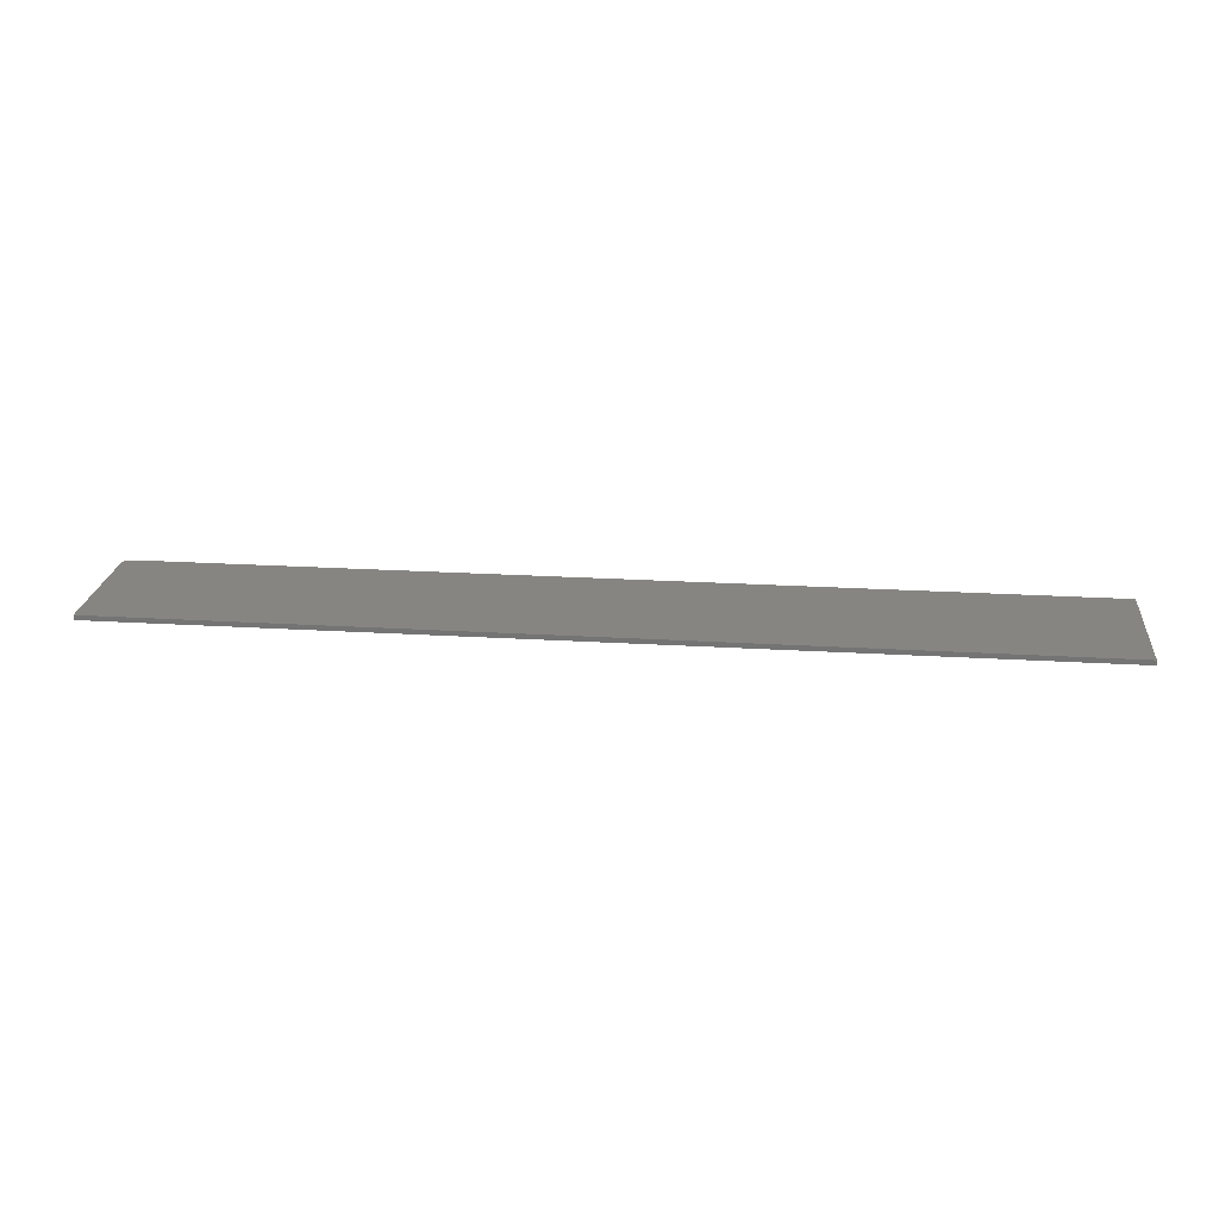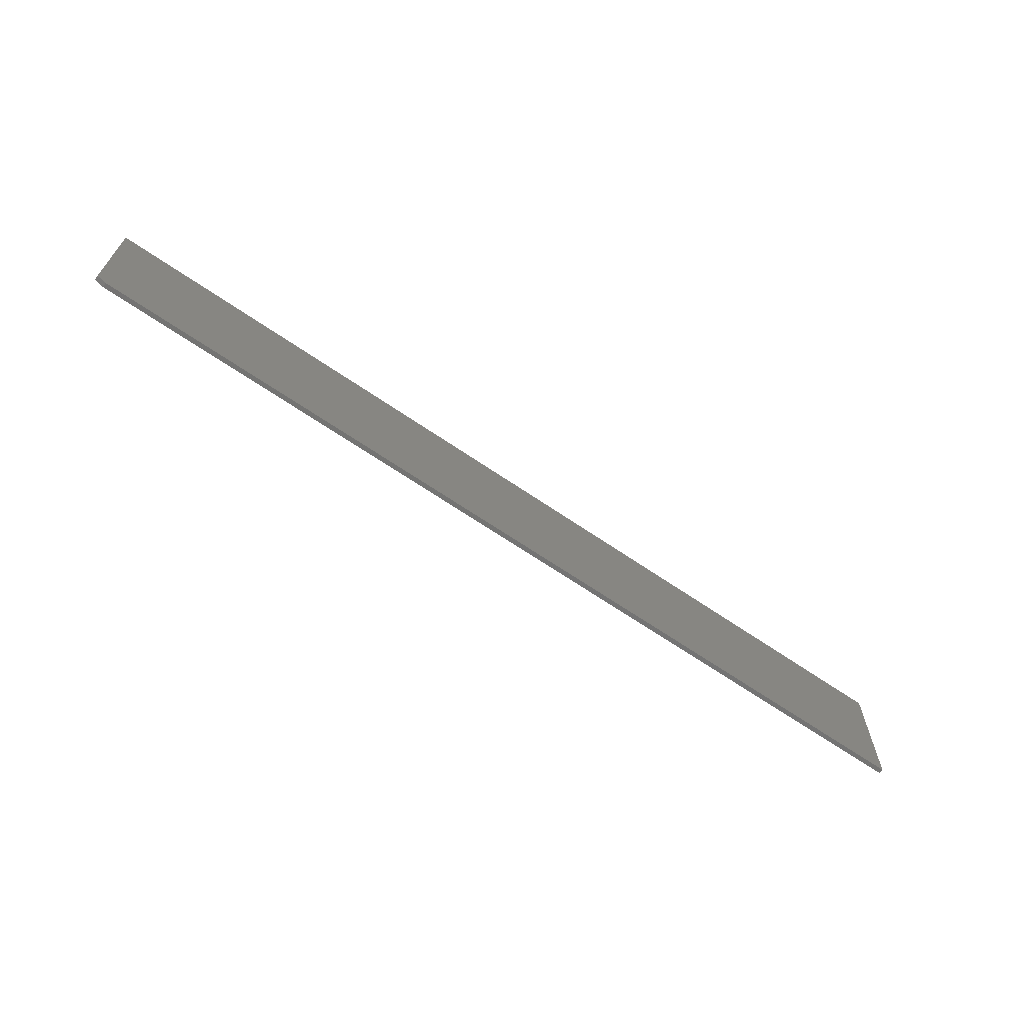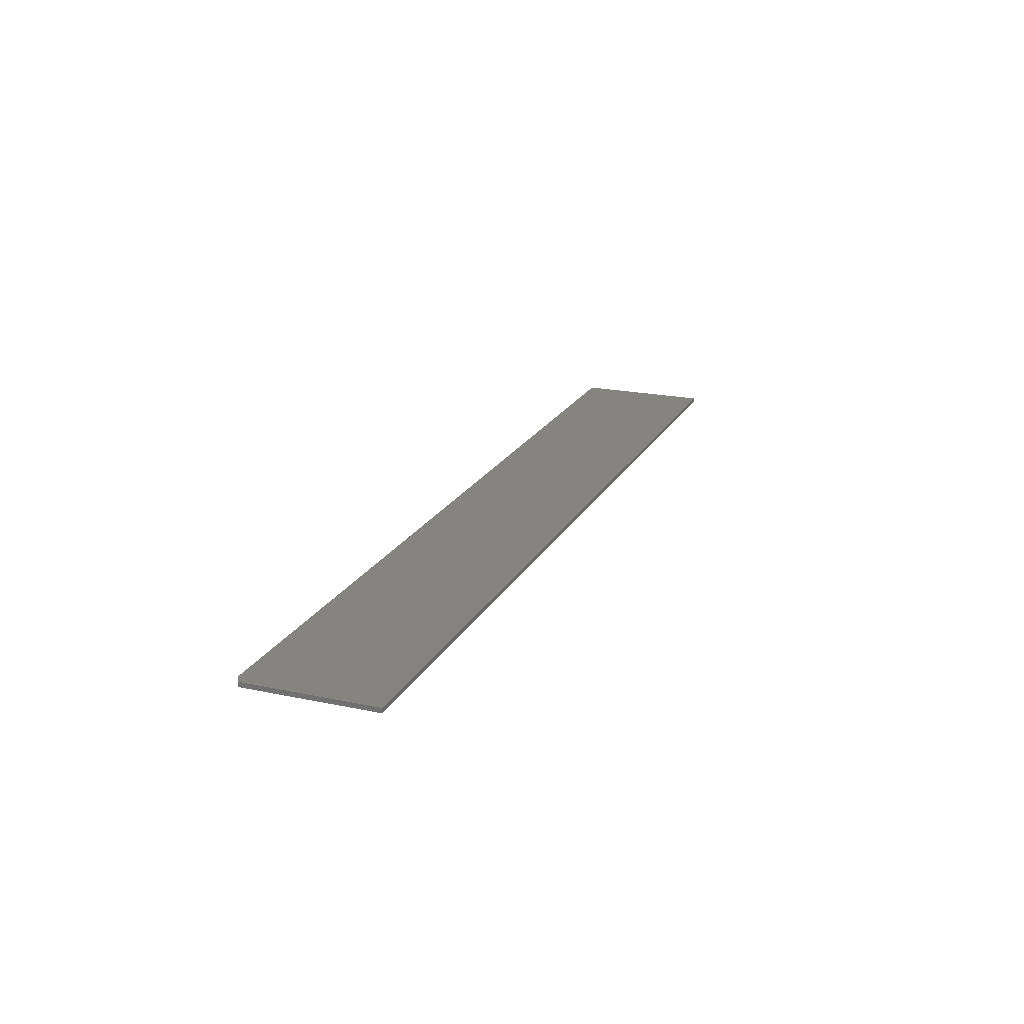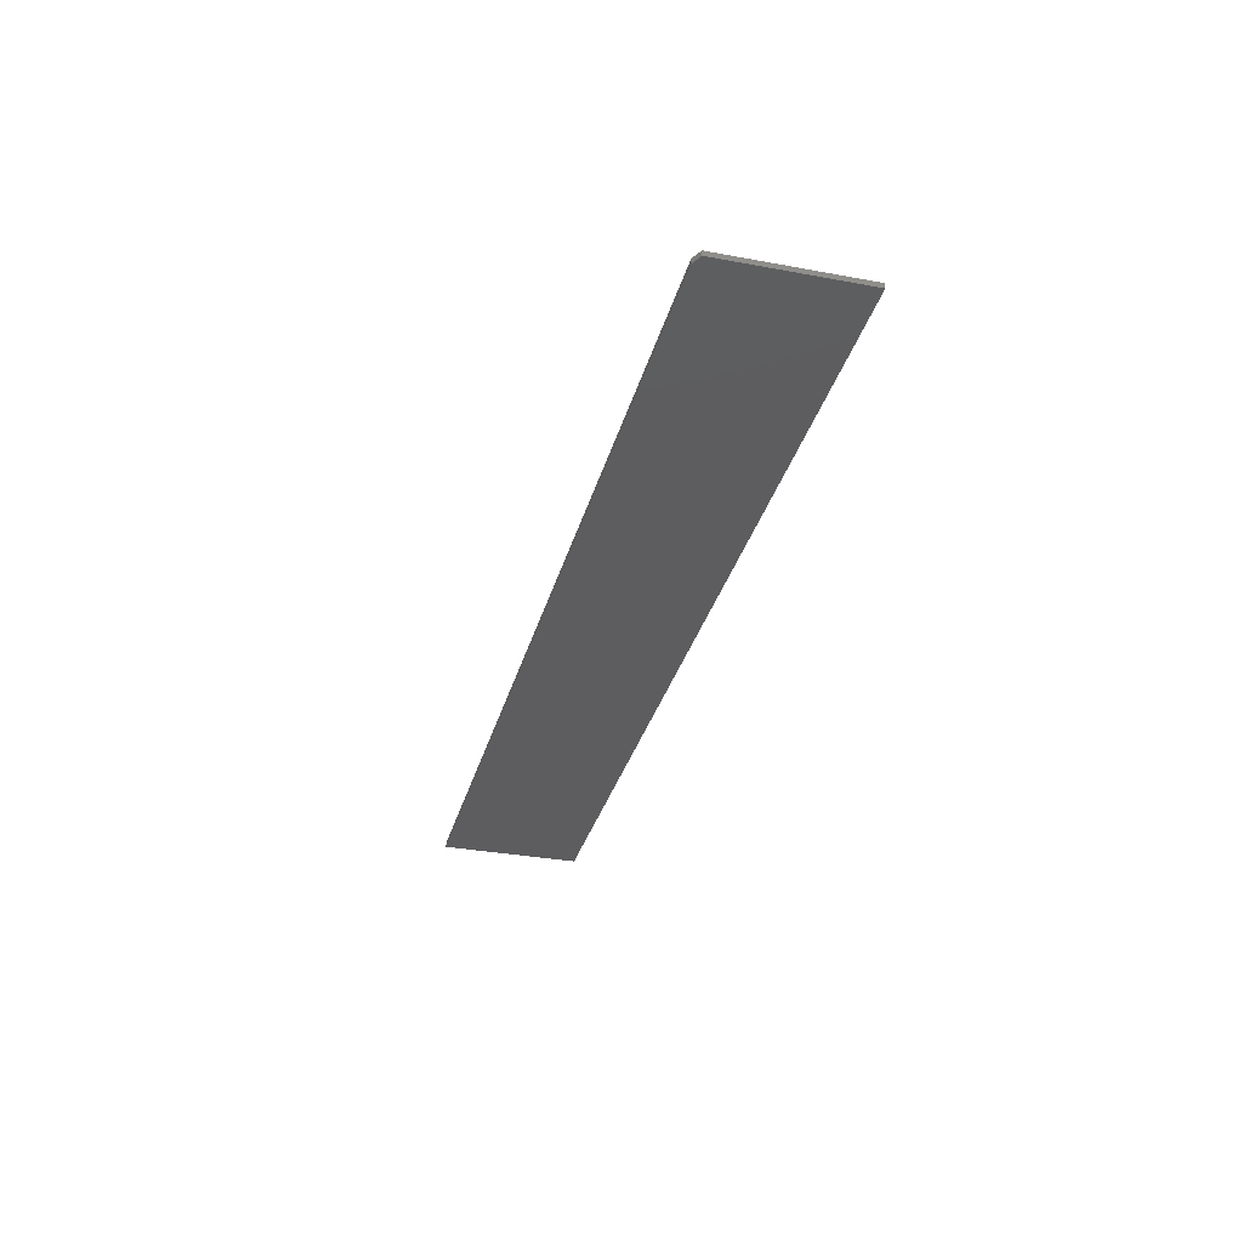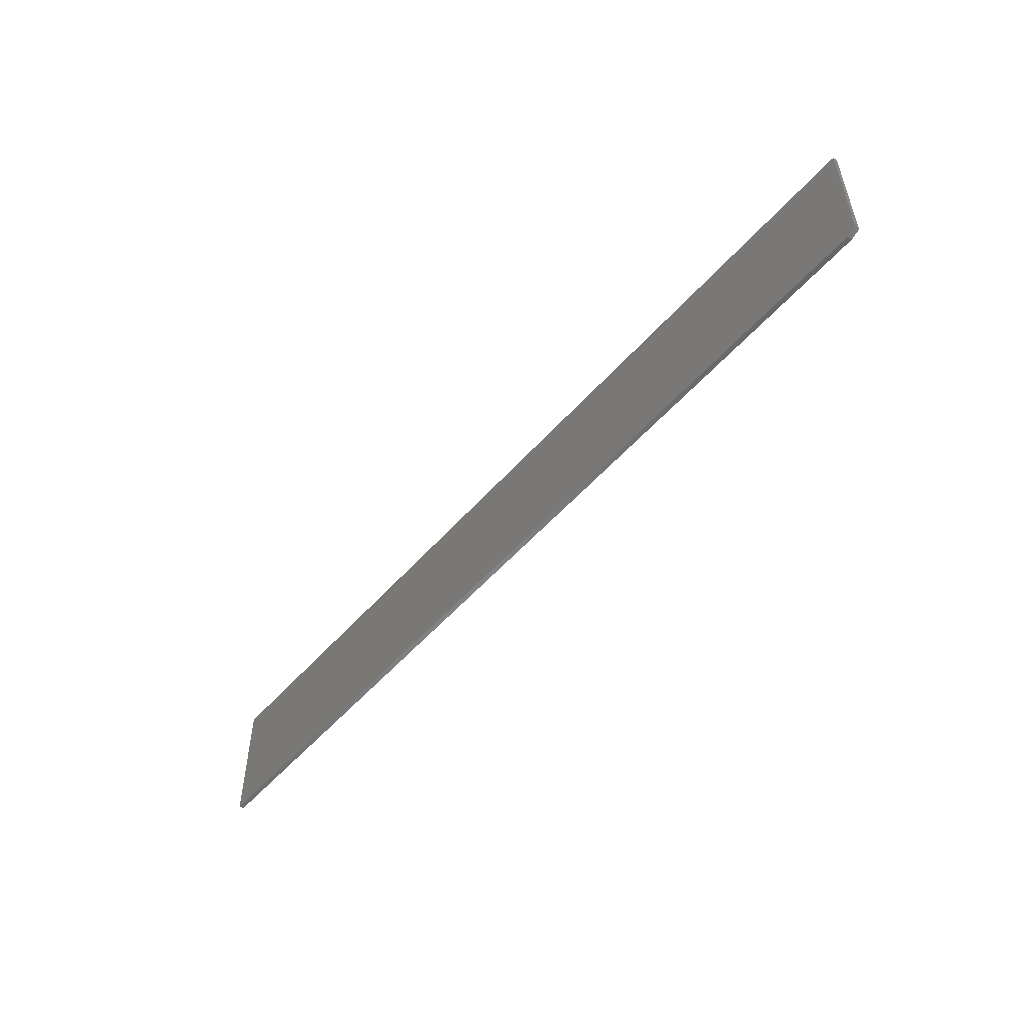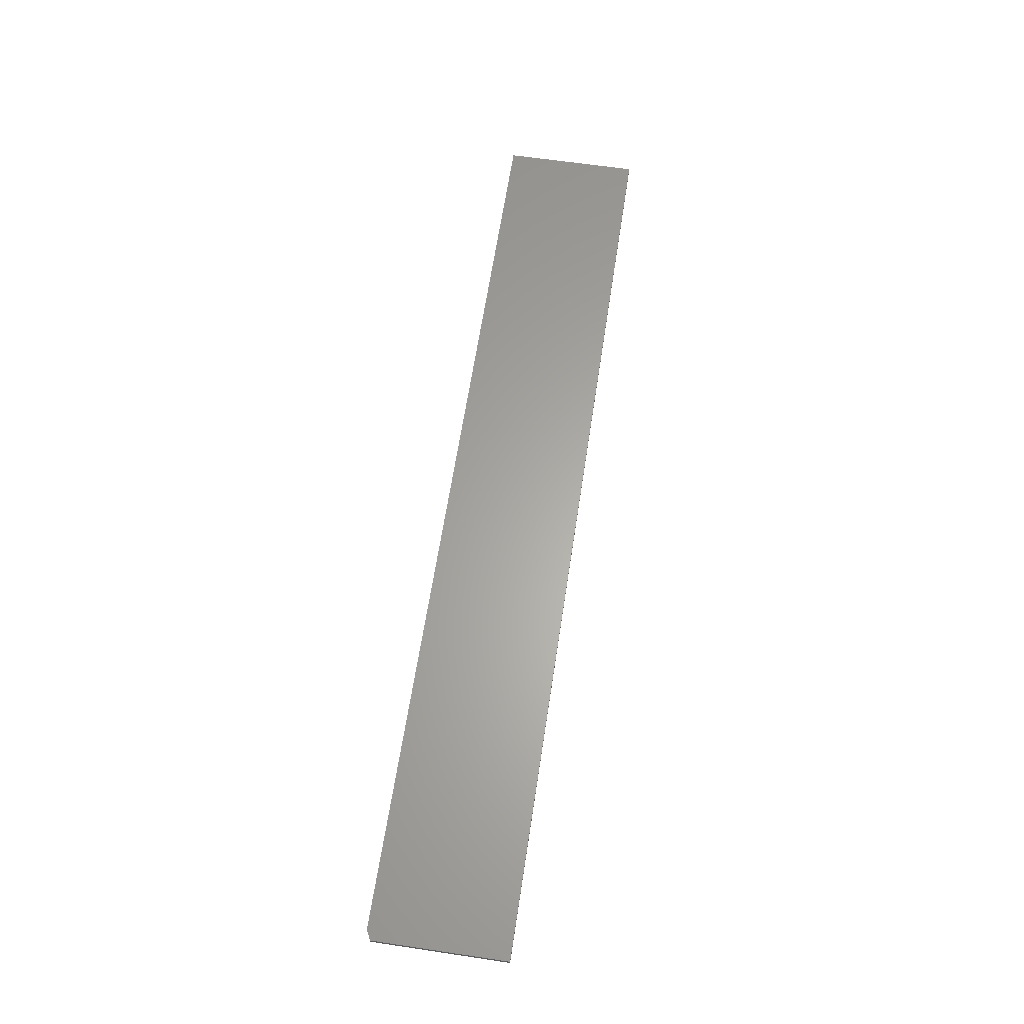
<metadata>
{"format":"stl","ext":"stl","renderer":"f3d","projection":"perspective","resolution":1024,"background":"white","views":[{"elev":22.2,"azim":-173.9,"up":"+Z"},{"elev":-66.1,"azim":145.4,"up":"+Y"},{"elev":20.4,"azim":111.2,"up":"+Z"},{"elev":-32.5,"azim":75.5,"up":"+Z"},{"elev":-52.8,"azim":50.1,"up":"+Y"},{"elev":62.9,"azim":98.6,"up":"+Z"}]}
</metadata>
<code>
# stl→obj: 10 verts, 16 faces
v 0.75 0.1117 0.007812
v -0.75 0.1117 0.007812
v 0.75 -0.1016 0.007812
v -0.75 -0.1094 0.007812
v 0.7344 -0.1094 0.007812
v 0.7344 -0.1094 0
v -0.75 -0.1094 0
v 0.75 -0.1016 0
v -0.75 0.1117 0
v 0.75 0.1117 0
f 1 2 3
f 3 2 4
f 3 4 5
f 6 7 8
f 8 7 9
f 8 9 10
f 3 8 1
f 1 8 10
f 4 7 5
f 5 7 6
f 3 5 8
f 8 5 6
f 2 9 4
f 4 9 7
f 1 10 2
f 2 10 9

</code>
